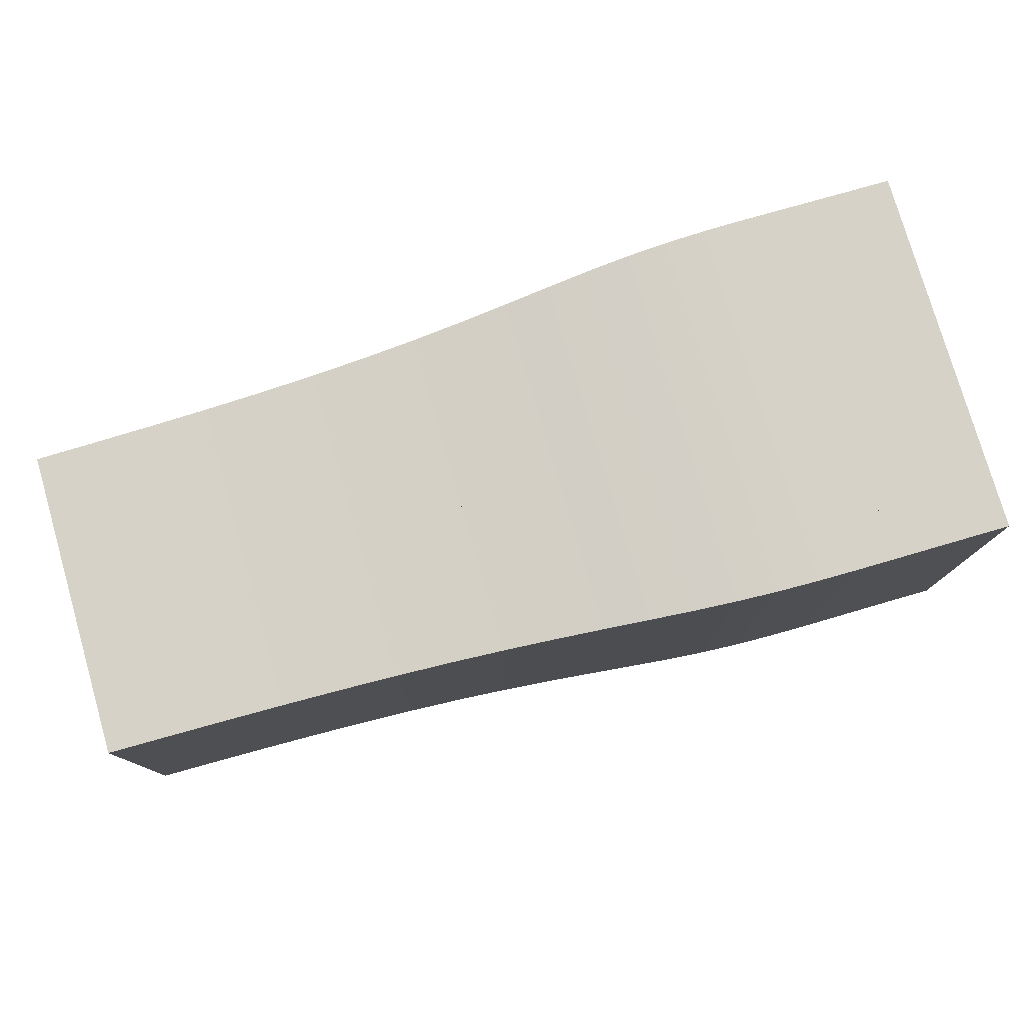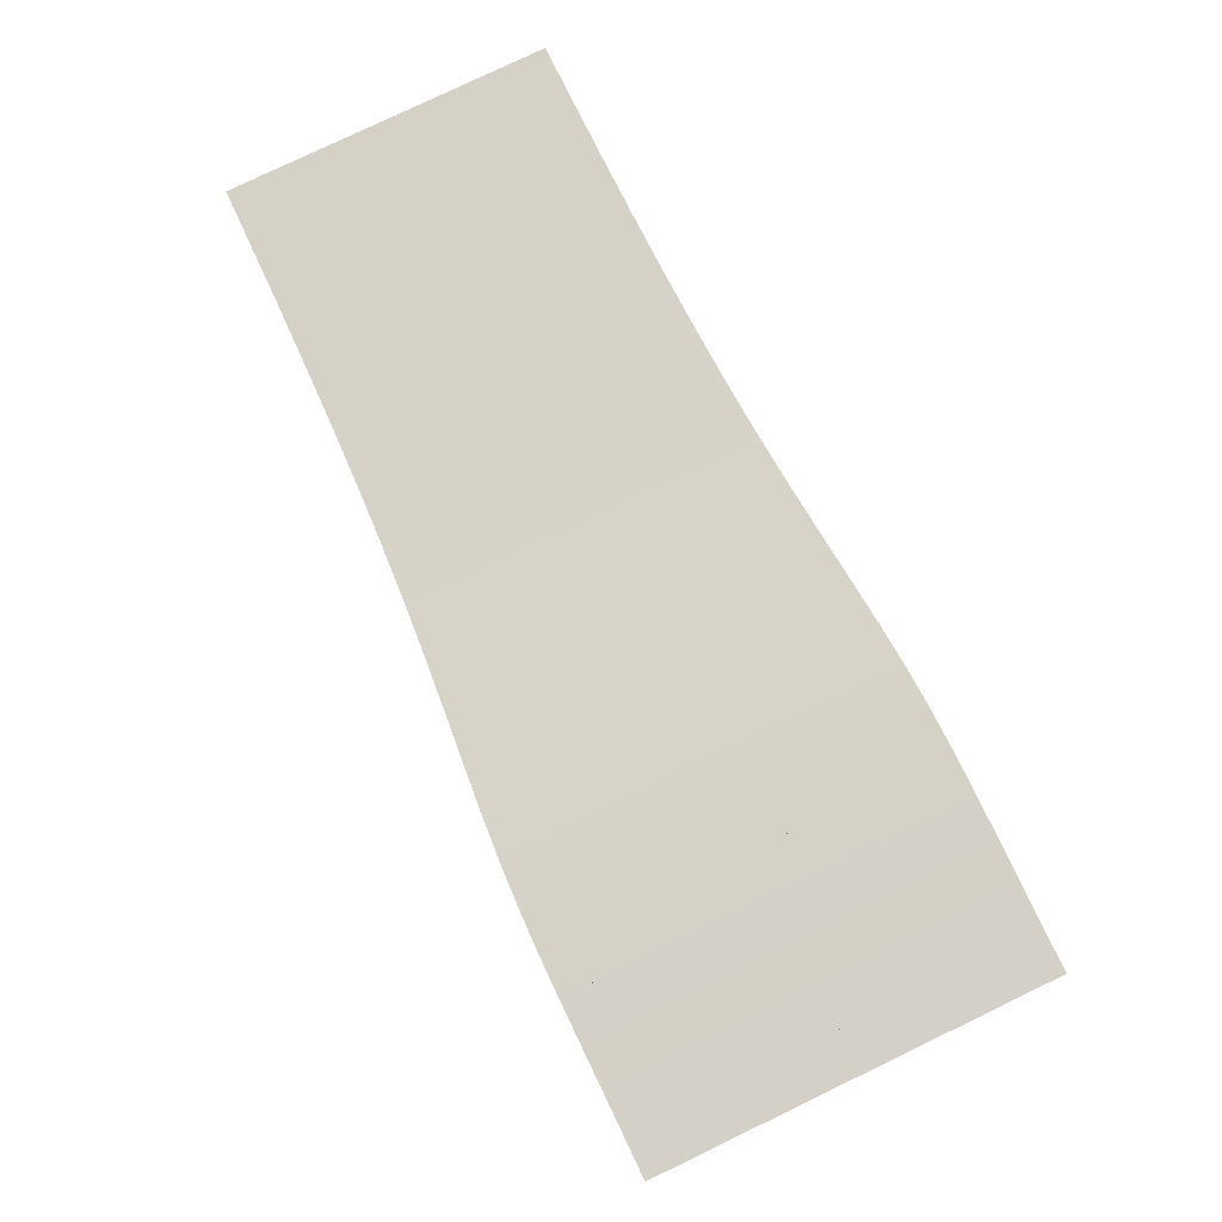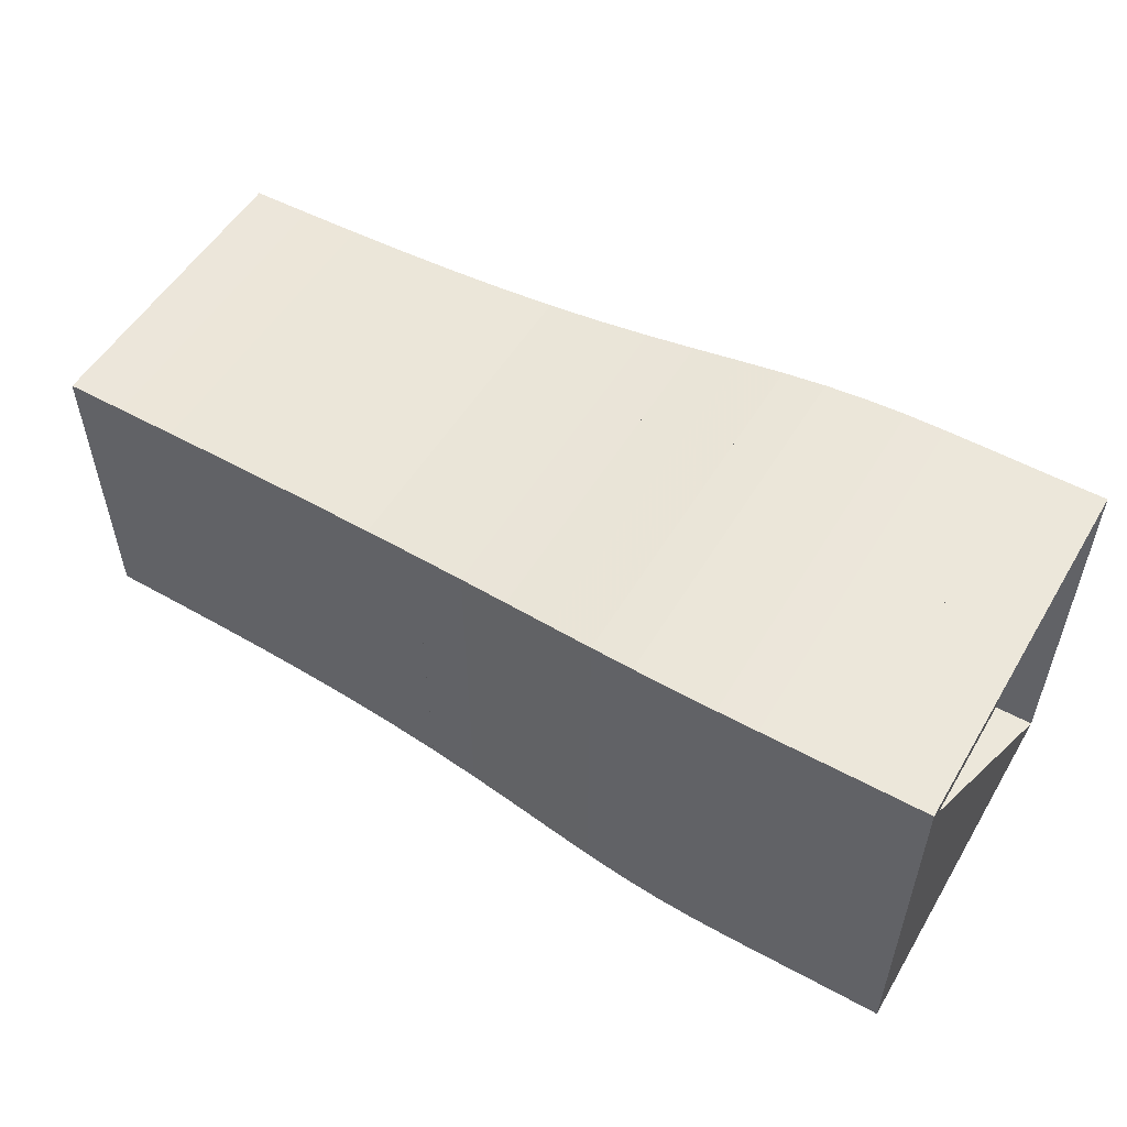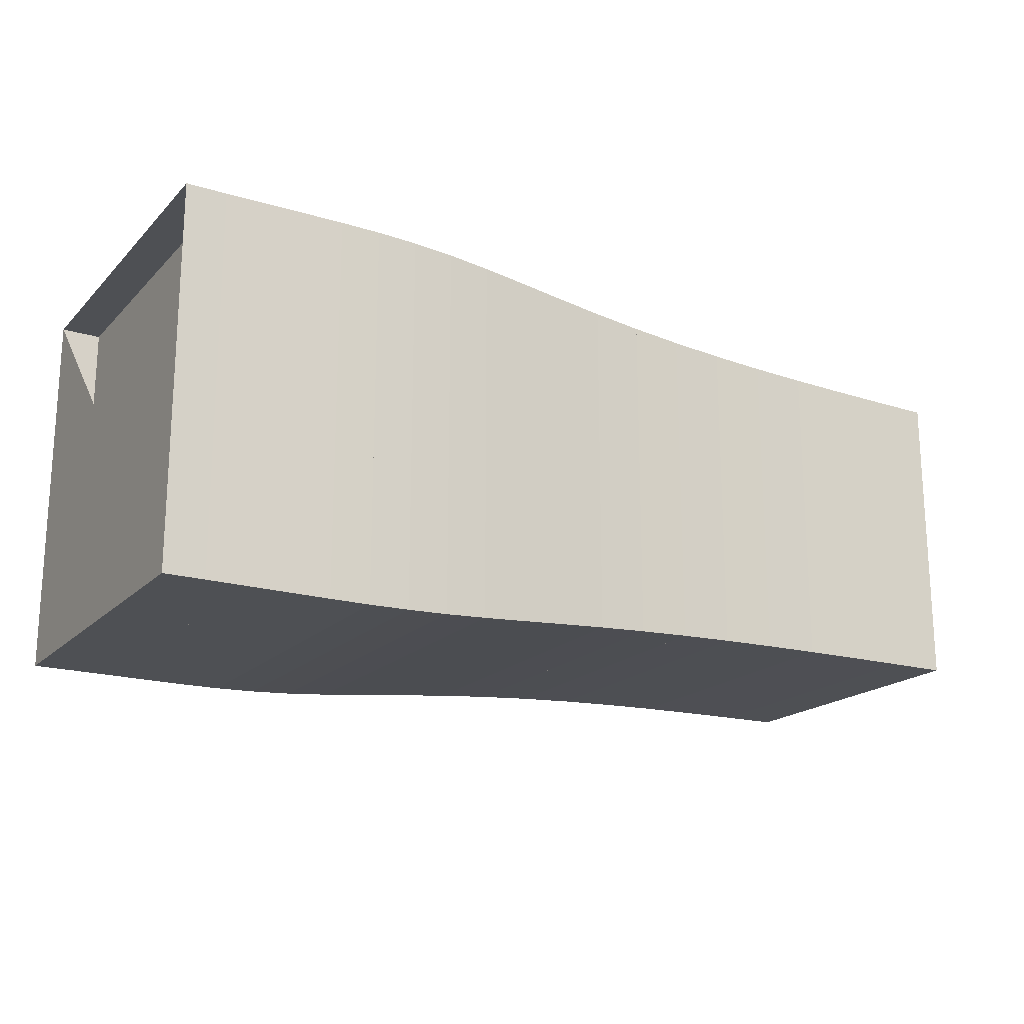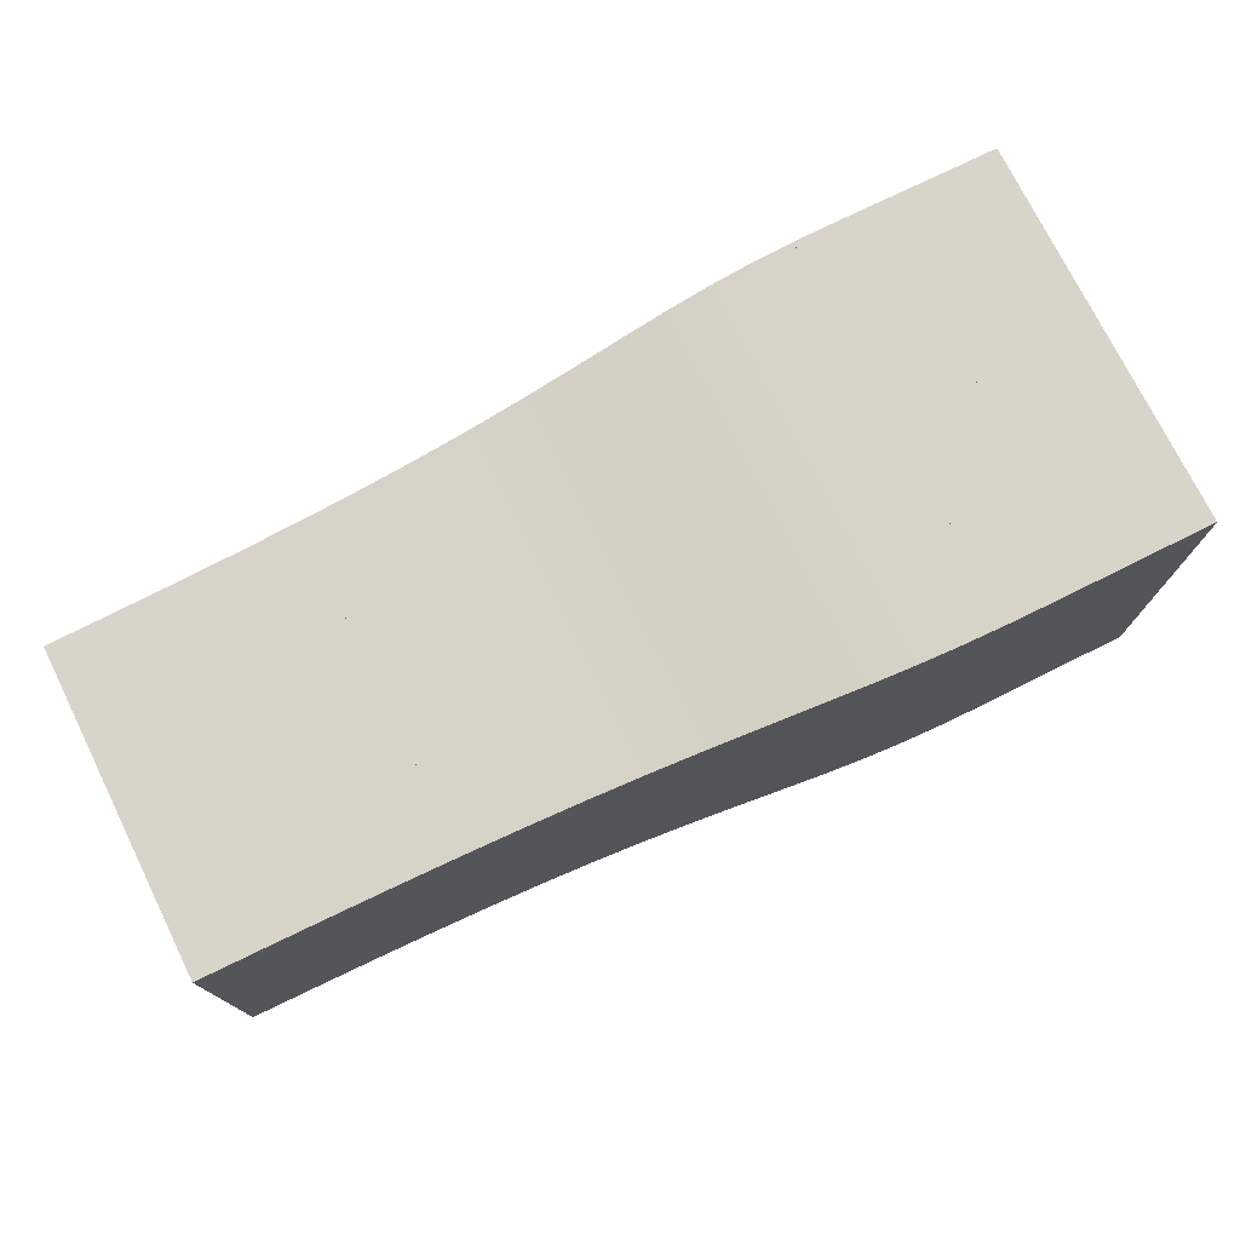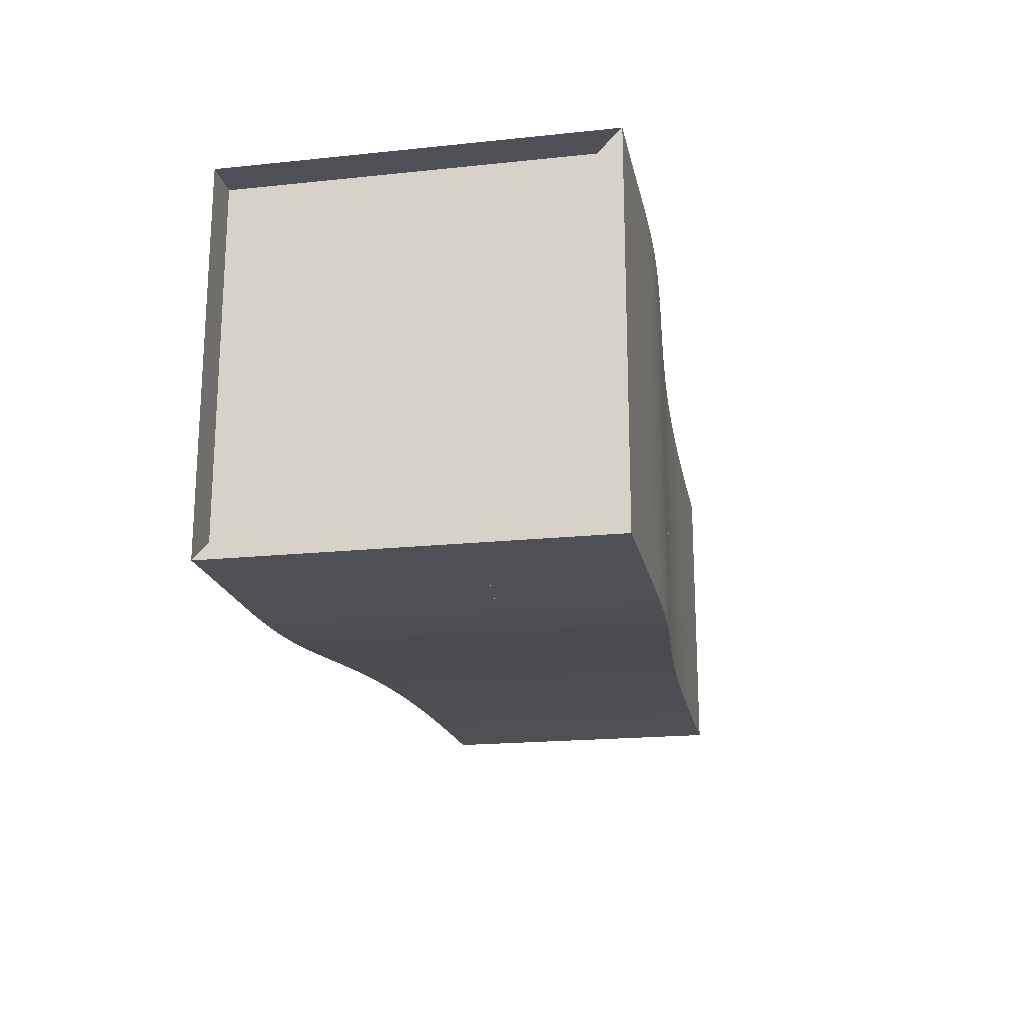
<metadata>
{"format":"obj","ext":"obj","renderer":"f3d","projection":"perspective","resolution":1024,"background":"white","views":[{"elev":77.9,"azim":163.9,"up":"+Z"},{"elev":80.0,"azim":-115.6,"up":"+Z"},{"elev":53.4,"azim":-149.6,"up":"+Y"},{"elev":-18.8,"azim":-29.9,"up":"+Y"},{"elev":75.0,"azim":153.7,"up":"+Y"},{"elev":-19.4,"azim":-78.9,"up":"+Z"}]}
</metadata>
<code>
v 0 -0.25 -0.25
v 0 -0.25 0.25
v 0 0.25 0.25
v 0 0.25 -0.25
v 0.05266 -0.2499 -0.2499
v 0.05266 -0.2499 0.2499
v 0.05266 0.2499 0.2499
v 0.05266 0.2499 -0.2499
v 0.1053 -0.2501 -0.2501
v 0.1053 -0.2501 0.2501
v 0.1053 0.2501 0.2501
v 0.1053 0.2501 -0.2501
v 0.1578 -0.2503 -0.2503
v 0.1578 -0.2503 0.2503
v 0.1578 0.2503 0.2503
v 0.1578 0.2503 -0.2503
v 0.2103 -0.2504 -0.2504
v 0.2103 -0.2504 0.2504
v 0.2103 0.2504 0.2504
v 0.2103 0.2504 -0.2504
v 0.2629 -0.25 -0.25
v 0.2629 -0.25 0.25
v 0.2629 0.25 0.25
v 0.2629 0.25 -0.25
v 0.3161 -0.2486 -0.2486
v 0.3161 -0.2486 0.2486
v 0.3161 0.2486 0.2486
v 0.3161 0.2486 -0.2486
v 0.3705 -0.2459 -0.2459
v 0.3705 -0.2459 0.2459
v 0.3705 0.2459 0.2459
v 0.3705 0.2459 -0.2459
v 0.4268 -0.2418 -0.2418
v 0.4268 -0.2418 0.2418
v 0.4268 0.2418 0.2418
v 0.4268 0.2418 -0.2418
v 0.4856 -0.2365 -0.2365
v 0.4856 -0.2365 0.2365
v 0.4856 0.2365 0.2365
v 0.4856 0.2365 -0.2365
v 0.5474 -0.2308 -0.2308
v 0.5474 -0.2308 0.2308
v 0.5474 0.2308 0.2308
v 0.5474 0.2308 -0.2308
v 0.6123 -0.2251 -0.2251
v 0.6123 -0.2251 0.2251
v 0.6123 0.2251 0.2251
v 0.6123 0.2251 -0.2251
v 0.6803 -0.22 -0.22
v 0.6803 -0.22 0.22
v 0.6803 0.22 0.22
v 0.6803 0.22 -0.22
v 0.751 -0.2156 -0.2156
v 0.751 -0.2156 0.2156
v 0.751 0.2156 0.2156
v 0.751 0.2156 -0.2156
v 0.8241 -0.2121 -0.2121
v 0.8241 -0.2121 0.2121
v 0.8241 0.2121 0.2121
v 0.8241 0.2121 -0.2121
v 0.8991 -0.2095 -0.2095
v 0.8991 -0.2095 0.2095
v 0.8991 0.2095 0.2095
v 0.8991 0.2095 -0.2095
v 0.9755 -0.2075 -0.2075
v 0.9755 -0.2075 0.2075
v 0.9755 0.2075 0.2075
v 0.9755 0.2075 -0.2075
v 1.053 -0.2062 -0.2062
v 1.053 -0.2062 0.2062
v 1.053 0.2062 0.2062
v 1.053 0.2062 -0.2062
v 1.131 -0.2052 -0.2052
v 1.131 -0.2052 0.2052
v 1.131 0.2052 0.2052
v 1.131 0.2052 -0.2052
v 1.21 -0.2045 -0.2045
v 1.21 -0.2045 0.2045
v 1.21 0.2045 0.2045
v 1.21 0.2045 -0.2045
f 1 2 4 5
f 5 6 7 8
f 5 6 2 1
f 6 7 3 2
f 7 8 4 3
f 8 5 1 4
f 9 10 11 12
f 9 10 6 5
f 10 11 7 6
f 11 12 8 7
f 12 9 5 8
f 13 14 15 16
f 13 14 10 9
f 14 15 11 10
f 15 16 12 11
f 16 13 9 12
f 17 18 19 20
f 17 18 14 13
f 18 19 15 14
f 19 20 16 15
f 20 17 13 16
f 21 22 23 24
f 21 22 18 17
f 22 23 19 18
f 23 24 20 19
f 24 21 17 20
f 25 26 27 28
f 25 26 22 21
f 26 27 23 22
f 27 28 24 23
f 28 25 21 24
f 29 30 31 32
f 29 30 26 25
f 30 31 27 26
f 31 32 28 27
f 32 29 25 28
f 33 34 35 36
f 33 34 30 29
f 34 35 31 30
f 35 36 32 31
f 36 33 29 32
f 37 38 39 40
f 37 38 34 33
f 38 39 35 34
f 39 40 36 35
f 40 37 33 36
f 41 42 43 44
f 41 42 38 37
f 42 43 39 38
f 43 44 40 39
f 44 41 37 40
f 45 46 47 48
f 45 46 42 41
f 46 47 43 42
f 47 48 44 43
f 48 45 41 44
f 49 50 51 52
f 49 50 46 45
f 50 51 47 46
f 51 52 48 47
f 52 49 45 48
f 53 54 55 56
f 53 54 50 49
f 54 55 51 50
f 55 56 52 51
f 56 53 49 52
f 57 58 59 60
f 57 58 54 53
f 58 59 55 54
f 59 60 56 55
f 60 57 53 56
f 61 62 63 64
f 61 62 58 57
f 62 63 59 58
f 63 64 60 59
f 64 61 57 60
f 65 66 67 68
f 65 66 62 61
f 66 67 63 62
f 67 68 64 63
f 68 65 61 64
f 69 70 71 72
f 69 70 66 65
f 70 71 67 66
f 71 72 68 67
f 72 69 65 68
f 73 74 75 76
f 73 74 70 69
f 74 75 71 70
f 75 76 72 71
f 76 73 69 72
f 77 78 79 80
f 77 78 74 73
f 78 79 75 74
f 79 80 76 75
f 80 77 73 76

</code>
